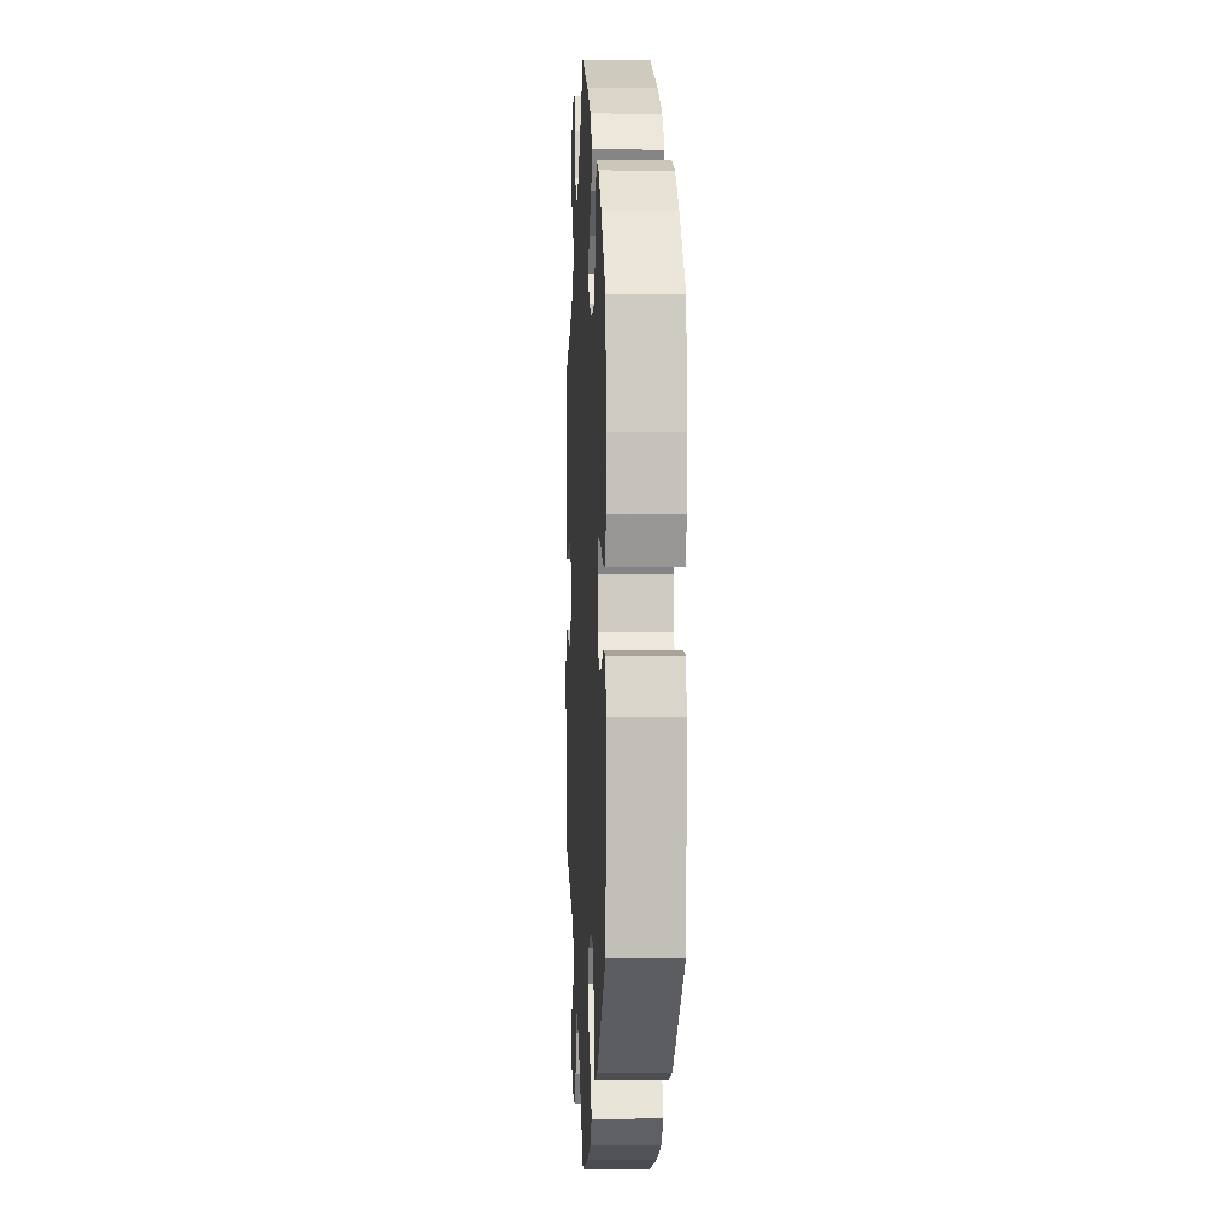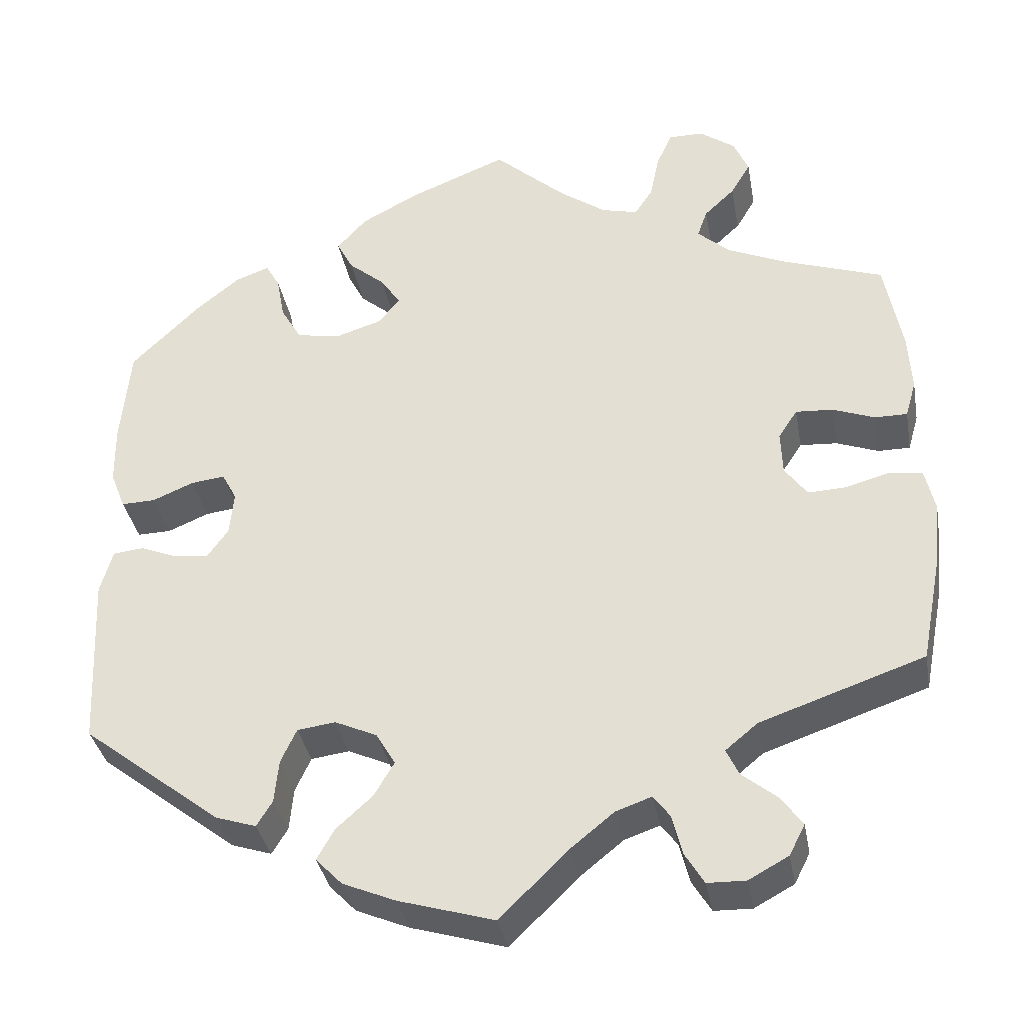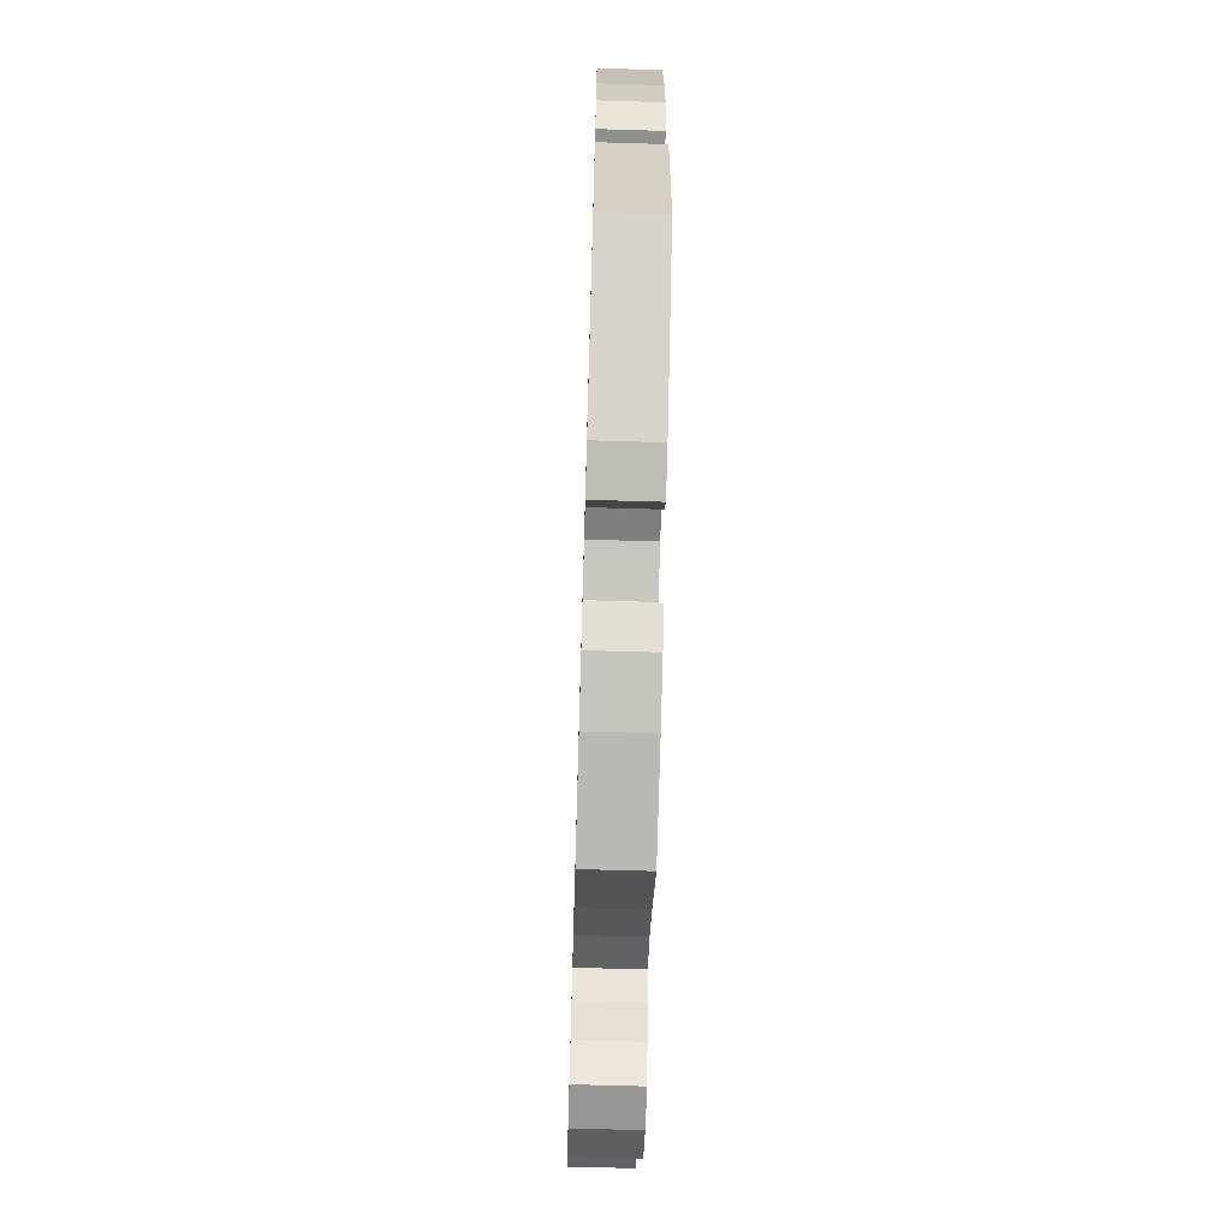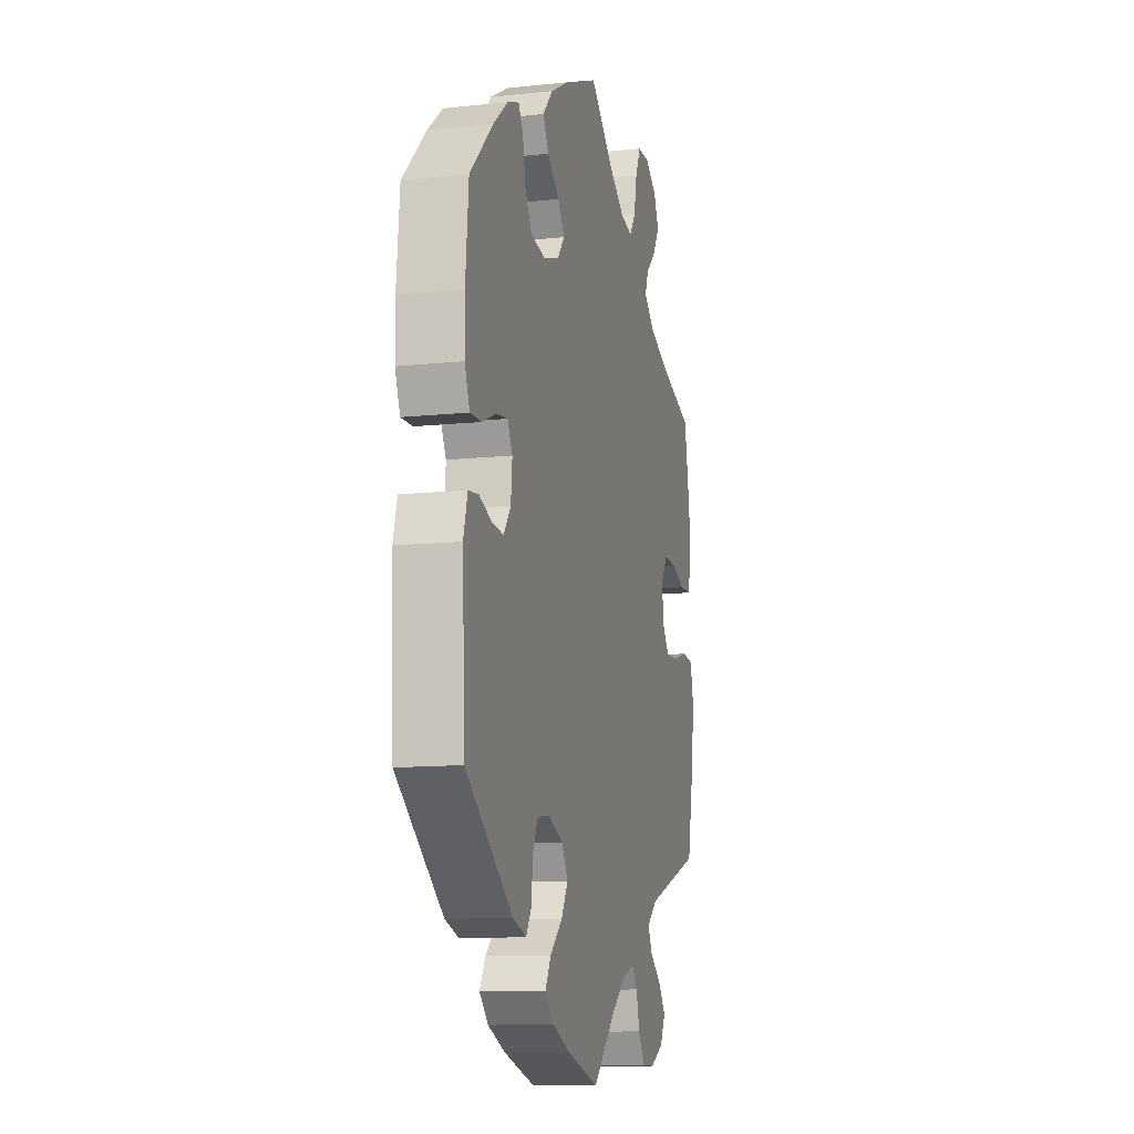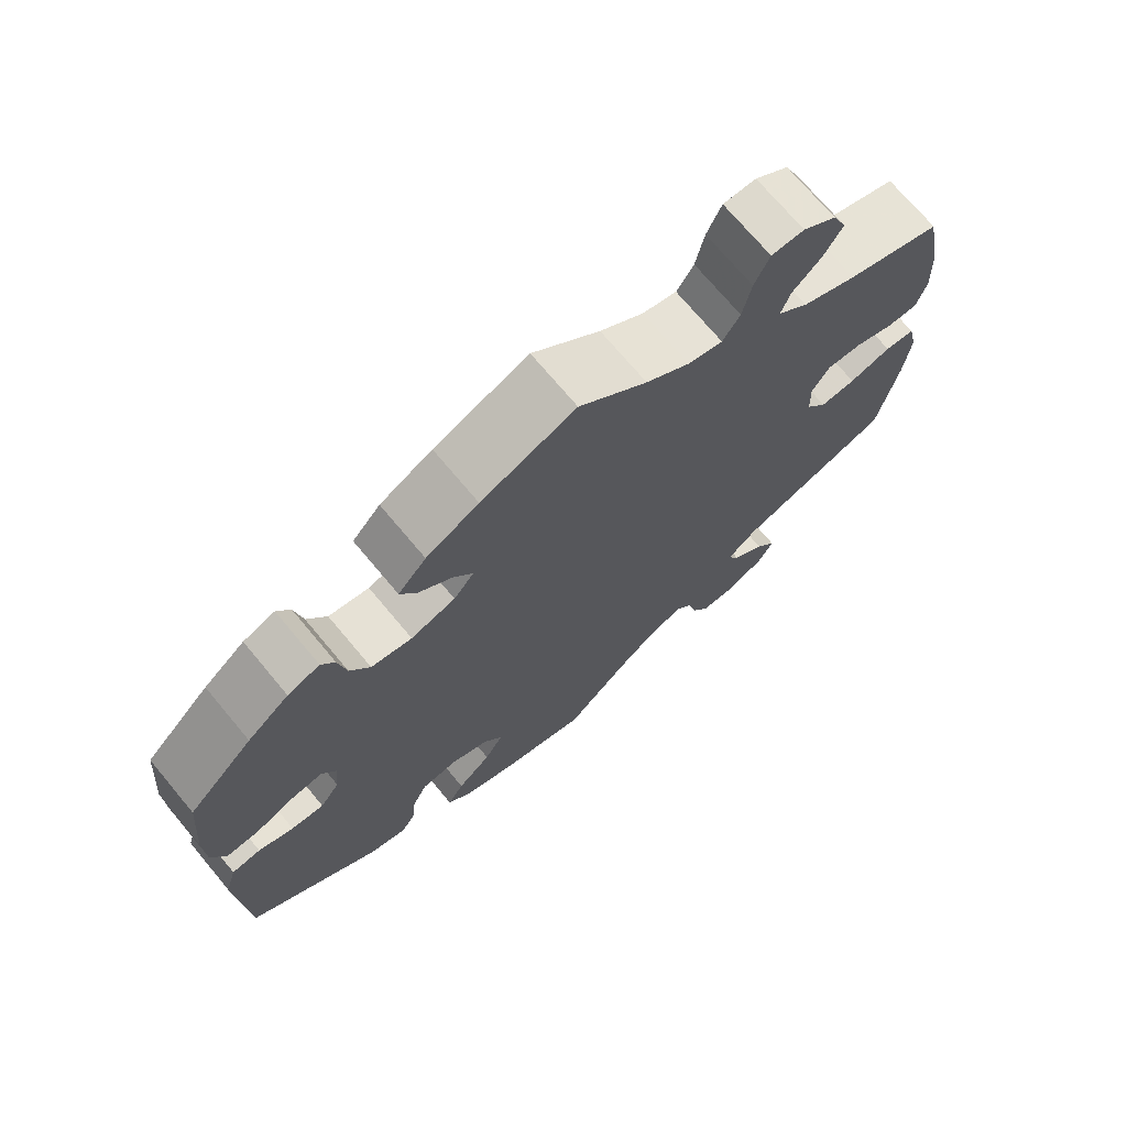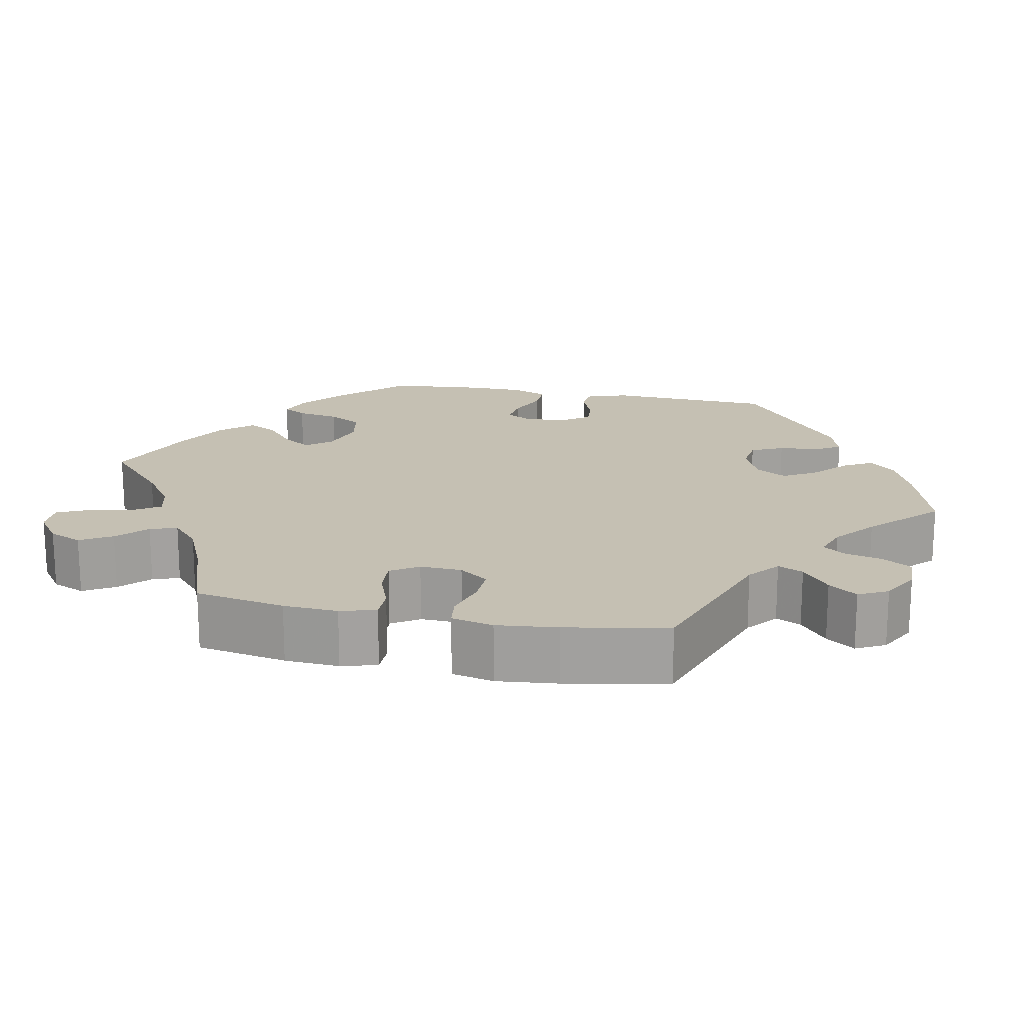
<metadata>
{"format":"obj","ext":"obj","renderer":"f3d","projection":"perspective","resolution":1024,"background":"white","views":[{"elev":1.0,"azim":-92.9,"up":"+Z"},{"elev":-35.5,"azim":10.2,"up":"+Z"},{"elev":-66.7,"azim":-91.7,"up":"+Z"},{"elev":-11.3,"azim":-75.4,"up":"+Z"},{"elev":72.0,"azim":-39.9,"up":"+Z"},{"elev":18.1,"azim":101.4,"up":"+Y"}]}
</metadata>
<code>
v -0.511 0.07 -0.078
v -0.496 0.07 -0.025
v -0.459 0.07 -0.021
v -0.414 0.07 -0.039
v -0.372 0.07 -0.043
v -0.347 0.07 -0.008
v -0.342 0.07 0.045
v -0.36 0.07 0.079
v -0.401 0.07 0.074
v -0.451 0.07 0.053
v -0.492 0.07 0.052
v -0.51 0.07 0.098
v -0.511 0.07 0.169
v -0.5 0.07 0.289
v -0.417 0.07 0.371
v -0.364 0.07 0.414
v -0.323 0.07 0.429
v -0.306 0.07 0.399
v -0.296 0.07 0.345
v -0.271 0.07 0.302
v -0.219 0.07 0.292
v -0.162 0.07 0.31
v -0.136 0.07 0.342
v -0.16 0.07 0.378
v -0.204 0.07 0.415
v -0.224 0.07 0.453
v -0.188 0.07 0.493
v -0.121 0.07 0.529
v 0 0.07 0.578
v 0.087 0.07 0.5
v 0.143 0.07 0.46
v 0.187 0.07 0.449
v 0.209 0.07 0.483
v 0.22 0.07 0.537
v 0.239 0.07 0.579
v 0.281 0.07 0.579
v 0.324 0.07 0.548
v 0.342 0.07 0.506
v 0.318 0.07 0.466
v 0.281 0.07 0.431
v 0.269 0.07 0.397
v 0.308 0.07 0.362
v 0.378 0.07 0.331
v 0.5 0.07 0.289
v 0.521 0.07 0.175
v 0.525 0.07 0.106
v 0.512 0.07 0.061
v 0.473 0.07 0.061
v 0.422 0.07 0.08
v 0.377 0.07 0.083
v 0.354 0.07 0.048
v 0.356 0.07 -0.005
v 0.383 0.07 -0.042
v 0.429 0.07 -0.04
v 0.483 0.07 -0.025
v 0.522 0.07 -0.03
v 0.534 0.07 -0.083
v 0.526 0.07 -0.16
v 0.501 0.07 -0.289
v 0.303 0.07 -0.357
v 0.264 0.07 -0.389
v 0.279 0.07 -0.421
v 0.321 0.07 -0.455
v 0.347 0.07 -0.491
v 0.328 0.07 -0.528
v 0.28 0.07 -0.554
v 0.234 0.07 -0.553
v 0.211 0.07 -0.515
v 0.199 0.07 -0.467
v 0.179 0.07 -0.44
v 0.136 0.07 -0.455
v 0.084 0.07 -0.497
v 0.001 0.07 -0.578
v -0.114 0.07 -0.544
v -0.178 0.07 -0.517
v -0.21 0.07 -0.484
v -0.189 0.07 -0.447
v -0.145 0.07 -0.407
v -0.121 0.07 -0.366
v -0.144 0.07 -0.327
v -0.195 0.07 -0.304
v -0.241 0.07 -0.31
v -0.26 0.07 -0.351
v -0.265 0.07 -0.403
v -0.284 0.07 -0.434
v -0.333 0.07 -0.418
v -0.501 0.07 -0.288
v -0.511 0 -0.078
v -0.496 0 -0.025
v -0.459 0 -0.021
v -0.414 0 -0.039
v -0.372 0 -0.043
v -0.347 0 -0.008
v -0.342 0 0.045
v -0.36 0 0.079
v -0.401 0 0.074
v -0.451 0 0.053
v -0.492 0 0.052
v -0.51 0 0.098
v -0.511 0 0.169
v -0.5 0 0.289
v -0.417 0 0.371
v -0.364 0 0.414
v -0.323 0 0.429
v -0.306 0 0.399
v -0.296 0 0.345
v -0.271 0 0.302
v -0.219 0 0.292
v -0.162 0 0.31
v -0.136 0 0.342
v -0.16 0 0.378
v -0.204 0 0.415
v -0.224 0 0.453
v -0.188 0 0.493
v -0.121 0 0.529
v 0 0 0.578
v 0.087 0 0.5
v 0.143 0 0.46
v 0.187 0 0.449
v 0.209 0 0.483
v 0.22 0 0.537
v 0.239 0 0.579
v 0.281 0 0.579
v 0.324 0 0.548
v 0.342 0 0.506
v 0.318 0 0.466
v 0.281 0 0.431
v 0.269 0 0.397
v 0.308 0 0.362
v 0.378 0 0.331
v 0.5 0 0.289
v 0.521 0 0.175
v 0.525 0 0.106
v 0.512 0 0.061
v 0.473 0 0.061
v 0.422 0 0.08
v 0.377 0 0.083
v 0.354 0 0.048
v 0.356 0 -0.005
v 0.383 0 -0.042
v 0.429 0 -0.04
v 0.483 0 -0.025
v 0.522 0 -0.03
v 0.534 0 -0.083
v 0.526 0 -0.16
v 0.501 0 -0.289
v 0.303 0 -0.357
v 0.264 0 -0.389
v 0.279 0 -0.421
v 0.321 0 -0.455
v 0.347 0 -0.491
v 0.328 0 -0.528
v 0.28 0 -0.554
v 0.234 0 -0.553
v 0.211 0 -0.515
v 0.199 0 -0.467
v 0.179 0 -0.44
v 0.136 0 -0.455
v 0.084 0 -0.497
v 0.001 0 -0.578
v -0.114 0 -0.544
v -0.178 0 -0.517
v -0.21 0 -0.484
v -0.189 0 -0.447
v -0.145 0 -0.407
v -0.121 0 -0.366
v -0.144 0 -0.327
v -0.195 0 -0.304
v -0.241 0 -0.31
v -0.26 0 -0.351
v -0.265 0 -0.403
v -0.284 0 -0.434
v -0.333 0 -0.418
v -0.501 0 -0.288
f 83 84 85 86
f 82 83 86 87
f 81 82 87 1
f 75 76 77 78
f 75 78 79
f 72 73 74 75
f 71 72 75 79
f 70 71 79 80
f 66 67 68 69
f 66 69 70
f 65 66 70
f 62 63 64 65
f 61 62 65 70
f 60 61 70 80
f 54 55 56 57
f 53 54 57 58
f 46 47 48 49
f 46 49 50
f 43 44 45 46
f 42 43 46 50
f 41 42 50 51
f 37 38 39 40
f 35 36 37 40
f 33 34 35 40
f 32 33 40 41
f 31 32 41 51
f 27 28 29 30
f 24 25 26 27
f 23 24 27 30
f 22 23 30 31
f 16 17 18 19
f 16 19 20
f 15 16 20
f 14 15 20
f 13 14 20 21
f 9 10 11 12
f 8 9 12 13
f 1 2 3 4
f 1 4 5
f 81 1 5
f 80 81 5 6
f 60 80 6 7
f 53 58 59 60
f 52 53 60 7
f 22 31 51 52
f 22 52 7 8
f 8 13 21 22
f 173 172 171 170
f 174 173 170 169
f 88 174 169 168
f 165 164 163 162
f 166 165 162
f 162 161 160 159
f 166 162 159 158
f 167 166 158 157
f 156 155 154 153
f 157 156 153
f 157 153 152
f 152 151 150 149
f 157 152 149 148
f 167 157 148 147
f 144 143 142 141
f 145 144 141 140
f 136 135 134 133
f 137 136 133
f 133 132 131 130
f 137 133 130 129
f 138 137 129 128
f 127 126 125 124
f 127 124 123 122
f 127 122 121 120
f 128 127 120 119
f 138 128 119 118
f 117 116 115 114
f 114 113 112 111
f 117 114 111 110
f 118 117 110 109
f 106 105 104 103
f 107 106 103
f 107 103 102
f 107 102 101
f 108 107 101 100
f 99 98 97 96
f 100 99 96 95
f 91 90 89 88
f 92 91 88
f 92 88 168
f 93 92 168 167
f 94 93 167 147
f 147 146 145 140
f 94 147 140 139
f 139 138 118 109
f 95 94 139 109
f 109 108 100 95
f 1 88 89 2
f 2 89 90 3
f 3 90 91 4
f 4 91 92 5
f 5 92 93 6
f 6 93 94 7
f 7 94 95 8
f 8 95 96 9
f 9 96 97 10
f 10 97 98 11
f 11 98 99 12
f 12 99 100 13
f 13 100 101 14
f 14 101 102 15
f 15 102 103 16
f 16 103 104 17
f 17 104 105 18
f 18 105 106 19
f 19 106 107 20
f 20 107 108 21
f 21 108 109 22
f 22 109 110 23
f 23 110 111 24
f 24 111 112 25
f 25 112 113 26
f 26 113 114 27
f 27 114 115 28
f 28 115 116 29
f 29 116 117 30
f 30 117 118 31
f 31 118 119 32
f 32 119 120 33
f 33 120 121 34
f 34 121 122 35
f 35 122 123 36
f 36 123 124 37
f 37 124 125 38
f 38 125 126 39
f 39 126 127 40
f 40 127 128 41
f 41 128 129 42
f 42 129 130 43
f 43 130 131 44
f 44 131 132 45
f 45 132 133 46
f 46 133 134 47
f 47 134 135 48
f 48 135 136 49
f 49 136 137 50
f 50 137 138 51
f 51 138 139 52
f 52 139 140 53
f 53 140 141 54
f 54 141 142 55
f 55 142 143 56
f 56 143 144 57
f 57 144 145 58
f 58 145 146 59
f 59 146 147 60
f 60 147 148 61
f 61 148 149 62
f 62 149 150 63
f 63 150 151 64
f 64 151 152 65
f 65 152 153 66
f 66 153 154 67
f 67 154 155 68
f 68 155 156 69
f 69 156 157 70
f 70 157 158 71
f 71 158 159 72
f 72 159 160 73
f 73 160 161 74
f 74 161 162 75
f 75 162 163 76
f 76 163 164 77
f 77 164 165 78
f 78 165 166 79
f 79 166 167 80
f 80 167 168 81
f 81 168 169 82
f 82 169 170 83
f 83 170 171 84
f 84 171 172 85
f 85 172 173 86
f 86 173 174 87
f 87 174 88 1

</code>
